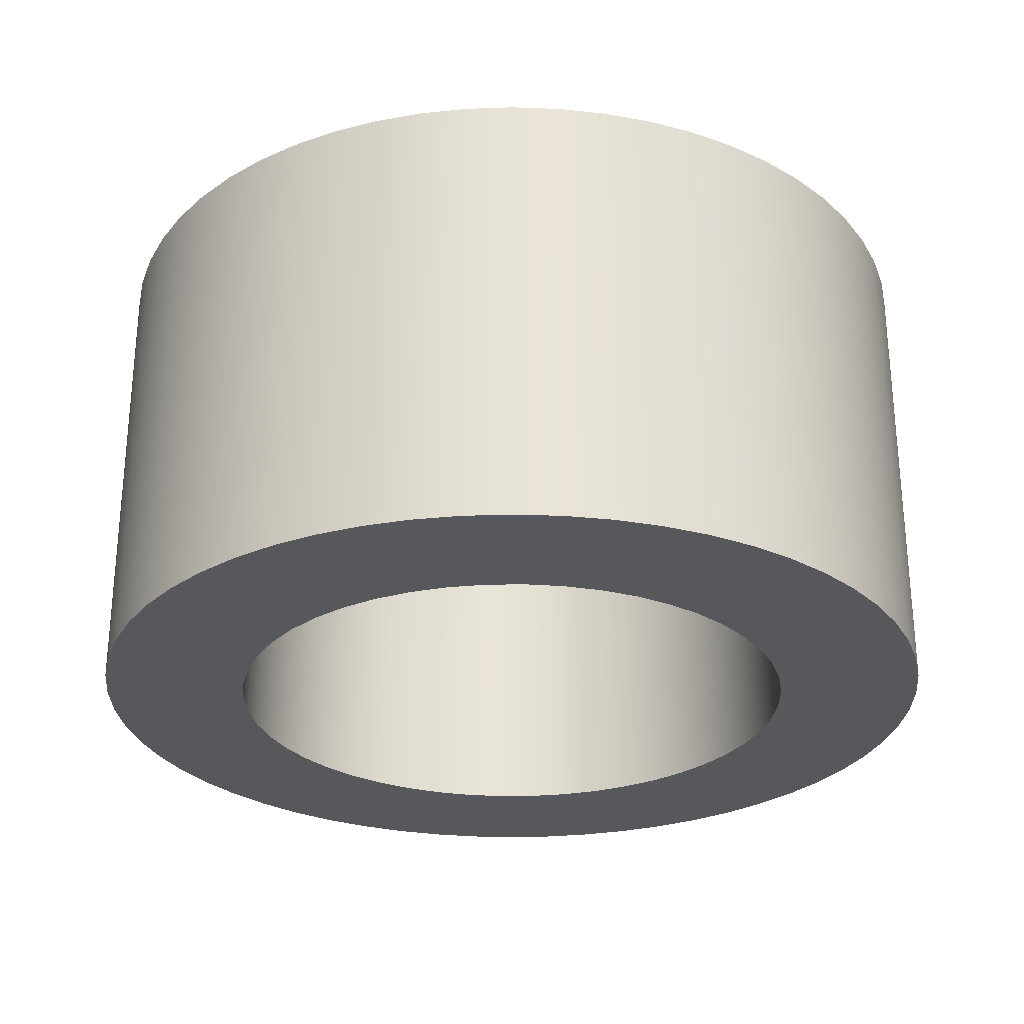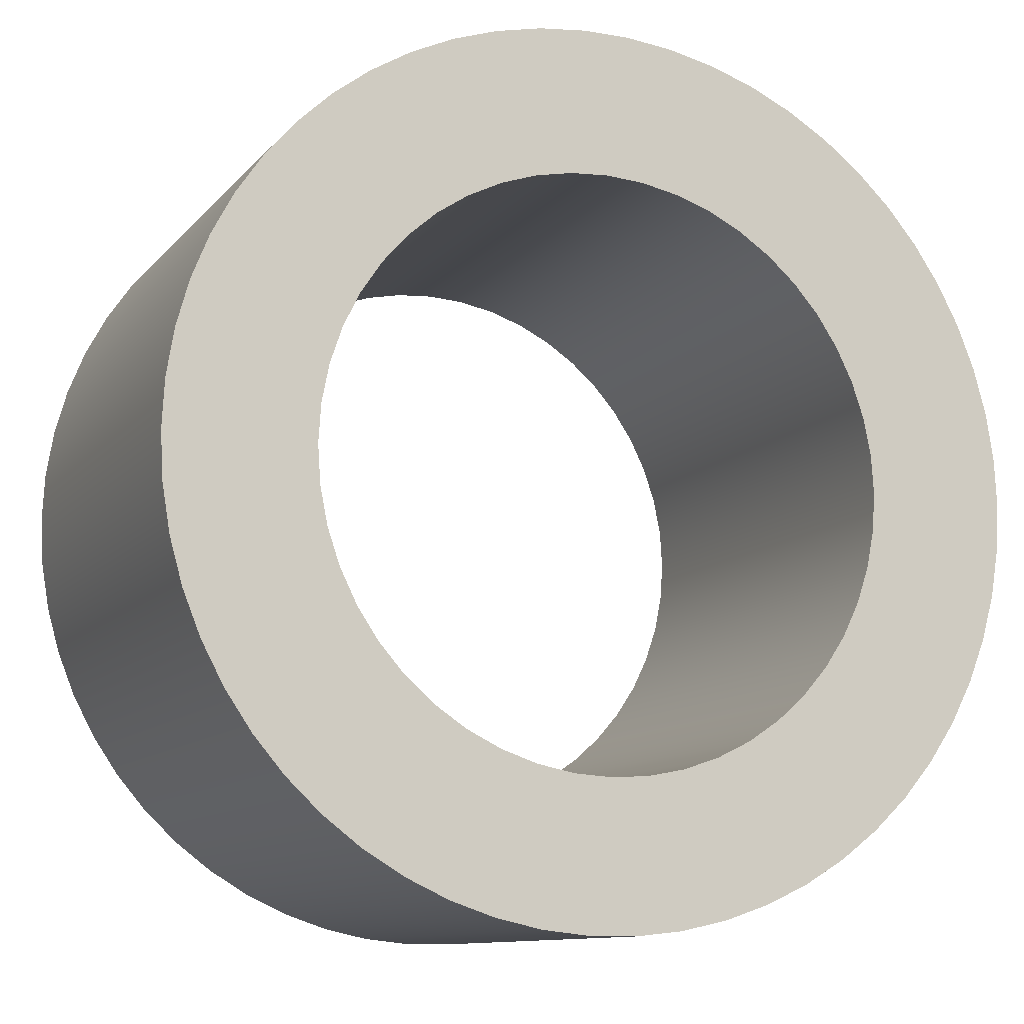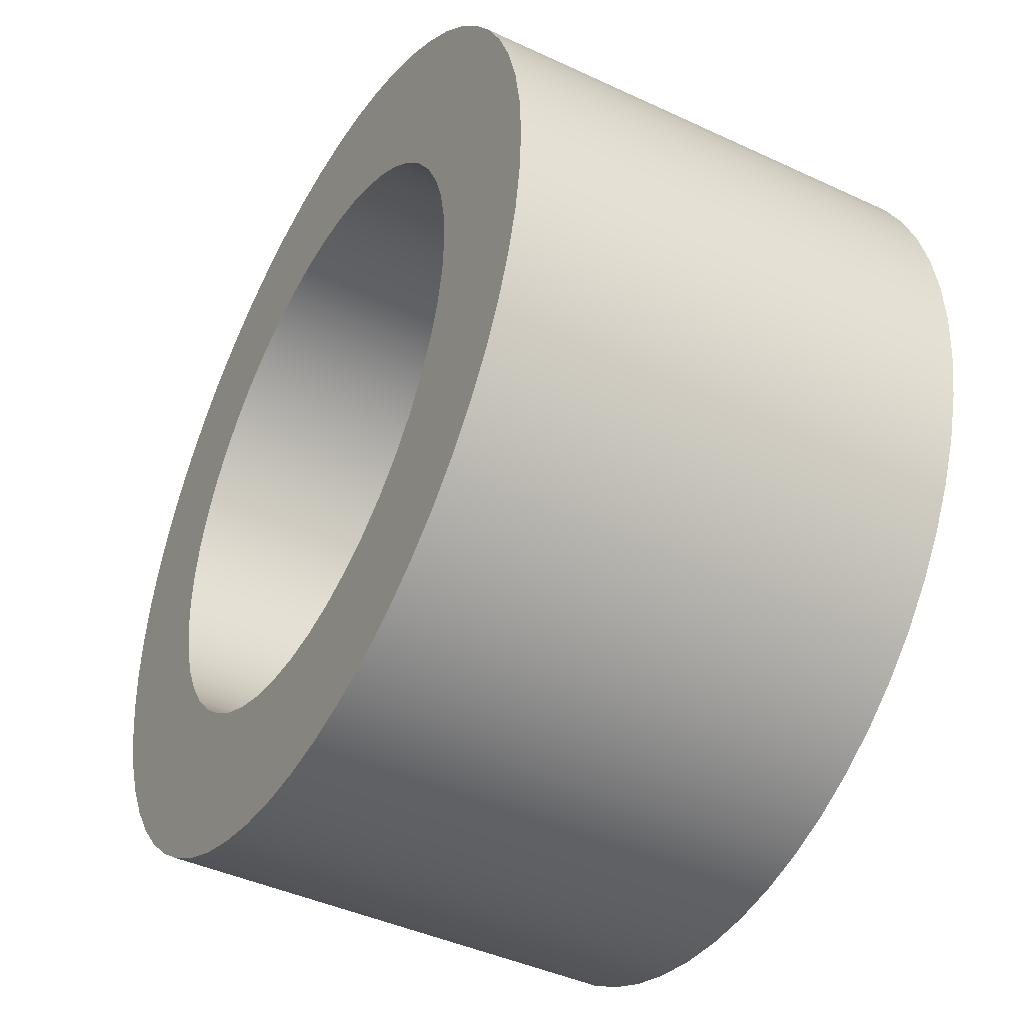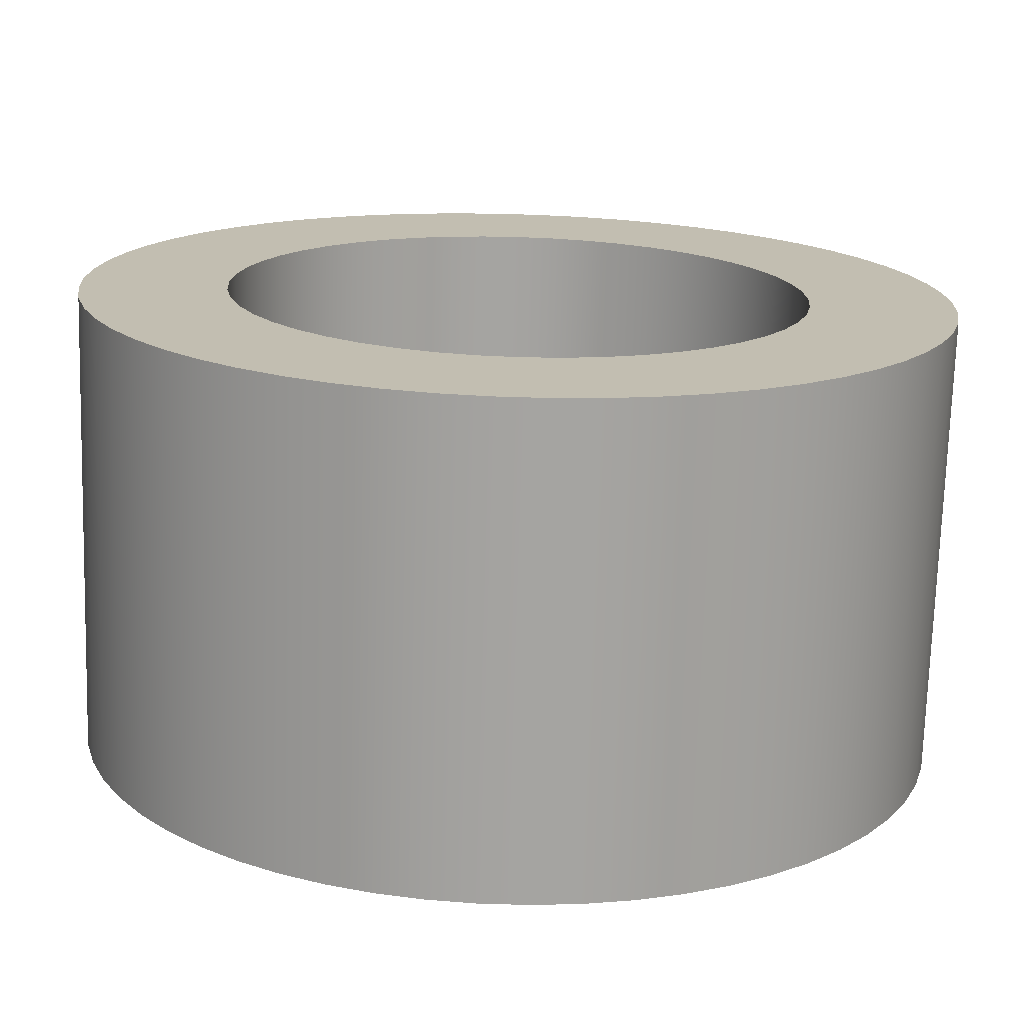
<metadata>
{"format":"obj","ext":"obj","renderer":"f3d","projection":"perspective","resolution":1024,"background":"white","views":[{"elev":-27.8,"azim":65.1,"up":"+Y"},{"elev":-10.9,"azim":-23.4,"up":"+Z"},{"elev":-43.0,"azim":61.0,"up":"+Z"},{"elev":-73.1,"azim":178.3,"up":"+Z"}]}
</metadata>
<code>
v -5 -4 250
v -4.957 -4 250.7
v -4.83 -4 251.3
v -4.619 -4 251.9
v -4.33 -4 252.5
v -3.967 -4 253
v -3.536 -4 253.5
v -3.044 -4 254
v -2.5 -4 254.3
v -1.913 -4 254.6
v -1.294 -4 254.8
v -0.6526 -4 255
v 3.062e-16 -4 255
v 0.6526 -4 255
v 1.294 -4 254.8
v 1.913 -4 254.6
v 2.5 -4 254.3
v 3.044 -4 254
v 3.536 -4 253.5
v 3.967 -4 253
v 4.33 -4 252.5
v 4.619 -4 251.9
v 4.83 -4 251.3
v 4.957 -4 250.7
v 5 -4 250
v 4.957 -4 249.3
v 4.83 -4 248.7
v 4.619 -4 248.1
v 4.33 -4 247.5
v 3.967 -4 247
v 3.536 -4 246.5
v 3.044 -4 246
v 2.5 -4 245.7
v 1.913 -4 245.4
v 1.294 -4 245.2
v 0.6526 -4 245
v 3.062e-16 -4 245
v -0.6526 -4 245
v -1.294 -4 245.2
v -1.913 -4 245.4
v -2.5 -4 245.7
v -3.044 -4 246
v -3.536 -4 246.5
v -3.967 -4 247
v -4.33 -4 247.5
v -4.619 -4 248.1
v -4.83 -4 248.7
v -4.957 -4 249.3
v -7.5 -4 250
v -7.456 -4 249.2
v -7.325 -4 248.4
v -7.107 -4 247.6
v -6.807 -4 246.9
v -6.426 -4 246.1
v -5.971 -4 245.5
v -5.445 -4 244.8
v -4.855 -4 244.3
v -4.209 -4 243.8
v -3.513 -4 243.4
v -2.776 -4 243
v -2.006 -4 242.8
v -1.213 -4 242.6
v -0.406 -4 242.5
v 0.406 -4 242.5
v 1.213 -4 242.6
v 2.006 -4 242.8
v 2.776 -4 243
v 3.513 -4 243.4
v 4.209 -4 243.8
v 4.855 -4 244.3
v 5.445 -4 244.8
v 5.971 -4 245.5
v 6.426 -4 246.1
v 6.807 -4 246.9
v 7.107 -4 247.6
v 7.325 -4 248.4
v 7.456 -4 249.2
v 7.5 -4 250
v 7.456 -4 250.8
v 7.325 -4 251.6
v 7.107 -4 252.4
v 6.807 -4 253.1
v 6.426 -4 253.9
v 5.971 -4 254.5
v 5.445 -4 255.2
v 4.855 -4 255.7
v 4.209 -4 256.2
v 3.513 -4 256.6
v 2.776 -4 257
v 2.006 -4 257.2
v 1.213 -4 257.4
v 0.406 -4 257.5
v -0.406 -4 257.5
v -1.213 -4 257.4
v -2.006 -4 257.2
v -2.776 -4 257
v -3.513 -4 256.6
v -4.209 -4 256.2
v -4.855 -4 255.7
v -5.445 -4 255.2
v -5.971 -4 254.5
v -6.426 -4 253.9
v -6.807 -4 253.1
v -7.107 -4 252.4
v -7.325 -4 251.6
v -7.456 -4 250.8
v -5 -4 250
v -4.957 -4 249.3
v -4.83 -4 248.7
v -4.619 -4 248.1
v -4.33 -4 247.5
v -3.967 -4 247
v -3.536 -4 246.5
v -3.044 -4 246
v -2.5 -4 245.7
v -1.913 -4 245.4
v -1.294 -4 245.2
v -0.6526 -4 245
v 3.062e-16 -4 245
v 0.6526 -4 245
v 1.294 -4 245.2
v 1.913 -4 245.4
v 2.5 -4 245.7
v 3.044 -4 246
v 3.536 -4 246.5
v 3.967 -4 247
v 4.33 -4 247.5
v 4.619 -4 248.1
v 4.83 -4 248.7
v 4.957 -4 249.3
v 5 -4 250
v 4.957 -4 250.7
v 4.83 -4 251.3
v 4.619 -4 251.9
v 4.33 -4 252.5
v 3.967 -4 253
v 3.536 -4 253.5
v 3.044 -4 254
v 2.5 -4 254.3
v 1.913 -4 254.6
v 1.294 -4 254.8
v 0.6526 -4 255
v 3.062e-16 -4 255
v -0.6526 -4 255
v -1.294 -4 254.8
v -1.913 -4 254.6
v -2.5 -4 254.3
v -3.044 -4 254
v -3.536 -4 253.5
v -3.967 -4 253
v -4.33 -4 252.5
v -4.619 -4 251.9
v -4.83 -4 251.3
v -4.957 -4 250.7
v -5 4 250
v -4.957 4 250.7
v -4.83 4 251.3
v -4.619 4 251.9
v -4.33 4 252.5
v -3.967 4 253
v -3.536 4 253.5
v -3.044 4 254
v -2.5 4 254.3
v -1.913 4 254.6
v -1.294 4 254.8
v -0.6526 4 255
v 3.062e-16 4 255
v 0.6526 4 255
v 1.294 4 254.8
v 1.913 4 254.6
v 2.5 4 254.3
v 3.044 4 254
v 3.536 4 253.5
v 3.967 4 253
v 4.33 4 252.5
v 4.619 4 251.9
v 4.83 4 251.3
v 4.957 4 250.7
v 5 4 250
v 4.957 4 249.3
v 4.83 4 248.7
v 4.619 4 248.1
v 4.33 4 247.5
v 3.967 4 247
v 3.536 4 246.5
v 3.044 4 246
v 2.5 4 245.7
v 1.913 4 245.4
v 1.294 4 245.2
v 0.6526 4 245
v 3.062e-16 4 245
v -0.6526 4 245
v -1.294 4 245.2
v -1.913 4 245.4
v -2.5 4 245.7
v -3.044 4 246
v -3.536 4 246.5
v -3.967 4 247
v -4.33 4 247.5
v -4.619 4 248.1
v -4.83 4 248.7
v -4.957 4 249.3
v -5 4 250
v -5 -4 250
v -7.5 -4 250
v -7.456 -4 250.8
v -7.325 -4 251.6
v -7.107 -4 252.4
v -6.807 -4 253.1
v -6.426 -4 253.9
v -5.971 -4 254.5
v -5.445 -4 255.2
v -4.855 -4 255.7
v -4.209 -4 256.2
v -3.513 -4 256.6
v -2.776 -4 257
v -2.006 -4 257.2
v -1.213 -4 257.4
v -0.406 -4 257.5
v 0.406 -4 257.5
v 1.213 -4 257.4
v 2.006 -4 257.2
v 2.776 -4 257
v 3.513 -4 256.6
v 4.209 -4 256.2
v 4.855 -4 255.7
v 5.445 -4 255.2
v 5.971 -4 254.5
v 6.426 -4 253.9
v 6.807 -4 253.1
v 7.107 -4 252.4
v 7.325 -4 251.6
v 7.456 -4 250.8
v 7.5 -4 250
v 7.456 -4 249.2
v 7.325 -4 248.4
v 7.107 -4 247.6
v 6.807 -4 246.9
v 6.426 -4 246.1
v 5.971 -4 245.5
v 5.445 -4 244.8
v 4.855 -4 244.3
v 4.209 -4 243.8
v 3.513 -4 243.4
v 2.776 -4 243
v 2.006 -4 242.8
v 1.213 -4 242.6
v 0.406 -4 242.5
v -0.406 -4 242.5
v -1.213 -4 242.6
v -2.006 -4 242.8
v -2.776 -4 243
v -3.513 -4 243.4
v -4.209 -4 243.8
v -4.855 -4 244.3
v -5.445 -4 244.8
v -5.971 -4 245.5
v -6.426 -4 246.1
v -6.807 -4 246.9
v -7.107 -4 247.6
v -7.325 -4 248.4
v -7.456 -4 249.2
v -7.5 4 250
v -7.456 4 249.2
v -7.325 4 248.4
v -7.107 4 247.6
v -6.807 4 246.9
v -6.426 4 246.1
v -5.971 4 245.5
v -5.445 4 244.8
v -4.855 4 244.3
v -4.209 4 243.8
v -3.513 4 243.4
v -2.776 4 243
v -2.006 4 242.8
v -1.213 4 242.6
v -0.406 4 242.5
v 0.406 4 242.5
v 1.213 4 242.6
v 2.006 4 242.8
v 2.776 4 243
v 3.513 4 243.4
v 4.209 4 243.8
v 4.855 4 244.3
v 5.445 4 244.8
v 5.971 4 245.5
v 6.426 4 246.1
v 6.807 4 246.9
v 7.107 4 247.6
v 7.325 4 248.4
v 7.456 4 249.2
v 7.5 4 250
v 7.456 4 250.8
v 7.325 4 251.6
v 7.107 4 252.4
v 6.807 4 253.1
v 6.426 4 253.9
v 5.971 4 254.5
v 5.445 4 255.2
v 4.855 4 255.7
v 4.209 4 256.2
v 3.513 4 256.6
v 2.776 4 257
v 2.006 4 257.2
v 1.213 4 257.4
v 0.406 4 257.5
v -0.406 4 257.5
v -1.213 4 257.4
v -2.006 4 257.2
v -2.776 4 257
v -3.513 4 256.6
v -4.209 4 256.2
v -4.855 4 255.7
v -5.445 4 255.2
v -5.971 4 254.5
v -6.426 4 253.9
v -6.807 4 253.1
v -7.107 4 252.4
v -7.325 4 251.6
v -7.456 4 250.8
v -7.5 -4 250
v -7.5 4 250
v -5 4 250
v -4.957 4 249.3
v -4.83 4 248.7
v -4.619 4 248.1
v -4.33 4 247.5
v -3.967 4 247
v -3.536 4 246.5
v -3.044 4 246
v -2.5 4 245.7
v -1.913 4 245.4
v -1.294 4 245.2
v -0.6526 4 245
v 3.062e-16 4 245
v 0.6526 4 245
v 1.294 4 245.2
v 1.913 4 245.4
v 2.5 4 245.7
v 3.044 4 246
v 3.536 4 246.5
v 3.967 4 247
v 4.33 4 247.5
v 4.619 4 248.1
v 4.83 4 248.7
v 4.957 4 249.3
v 5 4 250
v 4.957 4 250.7
v 4.83 4 251.3
v 4.619 4 251.9
v 4.33 4 252.5
v 3.967 4 253
v 3.536 4 253.5
v 3.044 4 254
v 2.5 4 254.3
v 1.913 4 254.6
v 1.294 4 254.8
v 0.6526 4 255
v 3.062e-16 4 255
v -0.6526 4 255
v -1.294 4 254.8
v -1.913 4 254.6
v -2.5 4 254.3
v -3.044 4 254
v -3.536 4 253.5
v -3.967 4 253
v -4.33 4 252.5
v -4.619 4 251.9
v -4.83 4 251.3
v -4.957 4 250.7
v -7.5 4 250
v -7.456 4 250.8
v -7.325 4 251.6
v -7.107 4 252.4
v -6.807 4 253.1
v -6.426 4 253.9
v -5.971 4 254.5
v -5.445 4 255.2
v -4.855 4 255.7
v -4.209 4 256.2
v -3.513 4 256.6
v -2.776 4 257
v -2.006 4 257.2
v -1.213 4 257.4
v -0.406 4 257.5
v 0.406 4 257.5
v 1.213 4 257.4
v 2.006 4 257.2
v 2.776 4 257
v 3.513 4 256.6
v 4.209 4 256.2
v 4.855 4 255.7
v 5.445 4 255.2
v 5.971 4 254.5
v 6.426 4 253.9
v 6.807 4 253.1
v 7.107 4 252.4
v 7.325 4 251.6
v 7.456 4 250.8
v 7.5 4 250
v 7.456 4 249.2
v 7.325 4 248.4
v 7.107 4 247.6
v 6.807 4 246.9
v 6.426 4 246.1
v 5.971 4 245.5
v 5.445 4 244.8
v 4.855 4 244.3
v 4.209 4 243.8
v 3.513 4 243.4
v 2.776 4 243
v 2.006 4 242.8
v 1.213 4 242.6
v 0.406 4 242.5
v -0.406 4 242.5
v -1.213 4 242.6
v -2.006 4 242.8
v -2.776 4 243
v -3.513 4 243.4
v -4.209 4 243.8
v -4.855 4 244.3
v -5.445 4 244.8
v -5.971 4 245.5
v -6.426 4 246.1
v -6.807 4 246.9
v -7.107 4 247.6
v -7.325 4 248.4
v -7.456 4 249.2
g d01948e2-e330-11ea-b251-54bf646e7e1f
f 2 106 1
f 1 106 49
f 1 49 50
f 106 2 105
f 105 2 3
f 105 3 104
f 104 3 4
f 104 4 103
f 103 4 5
f 103 5 102
f 102 5 6
f 102 6 101
f 101 6 100
f 100 6 7
f 100 7 99
f 99 7 8
f 99 8 98
f 98 8 9
f 98 9 97
f 97 9 10
f 97 10 96
f 96 10 11
f 96 11 95
f 95 11 94
f 94 11 12
f 94 12 93
f 93 12 13
f 93 13 92
f 92 13 14
f 92 14 91
f 91 14 15
f 91 15 90
f 90 15 89
f 89 15 16
f 89 16 88
f 88 16 17
f 88 17 87
f 87 17 18
f 87 18 86
f 86 18 19
f 86 19 85
f 85 19 20
f 85 20 84
f 84 20 83
f 83 20 21
f 83 21 82
f 82 21 22
f 82 22 81
f 81 22 23
f 81 23 80
f 80 23 24
f 80 24 79
f 79 24 25
f 79 25 78
f 78 25 77
f 77 25 26
f 77 26 76
f 76 26 27
f 76 27 75
f 75 27 28
f 75 28 74
f 74 28 29
f 74 29 73
f 73 29 30
f 73 30 72
f 72 30 71
f 71 30 31
f 71 31 70
f 70 31 32
f 70 32 69
f 69 32 33
f 69 33 68
f 68 33 34
f 68 34 67
f 67 34 35
f 67 35 66
f 66 35 65
f 65 35 36
f 65 36 64
f 64 36 37
f 64 37 63
f 63 37 38
f 63 38 62
f 62 38 39
f 62 39 61
f 61 39 60
f 60 39 40
f 60 40 59
f 59 40 41
f 59 41 58
f 58 41 42
f 58 42 57
f 57 42 43
f 57 43 56
f 56 43 44
f 56 44 55
f 55 44 54
f 54 44 45
f 54 45 53
f 53 45 46
f 53 46 52
f 52 46 47
f 52 47 51
f 51 47 48
f 51 48 50
f 50 48 1
g d019bdc8-e330-11ea-ae32-54bf646e7e1f
f 108 202 107
f 107 202 203
f 204 155 154
f 154 155 156
f 154 156 153
f 153 156 157
f 153 157 152
f 152 157 158
f 152 158 151
f 151 158 159
f 151 159 150
f 150 159 160
f 150 160 149
f 149 160 161
f 149 161 148
f 148 161 162
f 148 162 147
f 147 162 163
f 147 163 146
f 146 163 164
f 146 164 145
f 145 164 165
f 145 165 144
f 144 165 166
f 144 166 143
f 143 166 167
f 143 167 142
f 142 167 168
f 142 168 141
f 141 168 169
f 141 169 140
f 140 169 170
f 140 170 139
f 139 170 171
f 139 171 138
f 138 171 172
f 138 172 137
f 137 172 173
f 137 173 136
f 136 173 174
f 136 174 135
f 135 174 175
f 135 175 134
f 134 175 176
f 134 176 133
f 133 176 177
f 133 177 132
f 132 177 178
f 132 178 131
f 131 178 179
f 131 179 130
f 130 179 180
f 130 180 129
f 129 180 181
f 129 181 128
f 128 181 182
f 128 182 127
f 127 182 183
f 127 183 126
f 126 183 184
f 126 184 125
f 125 184 185
f 125 185 124
f 124 185 186
f 124 186 123
f 123 186 187
f 123 187 122
f 122 187 188
f 122 188 121
f 121 188 189
f 121 189 120
f 120 189 190
f 120 190 119
f 119 190 191
f 119 191 118
f 118 191 192
f 118 192 117
f 117 192 193
f 117 193 116
f 116 193 194
f 116 194 115
f 115 194 195
f 115 195 114
f 114 195 196
f 114 196 113
f 113 196 197
f 113 197 112
f 112 197 198
f 112 198 111
f 111 198 199
f 111 199 110
f 110 199 200
f 110 200 109
f 109 200 201
f 109 201 108
f 108 201 202
g d01a0bf8-e330-11ea-a337-54bf646e7e1f
f 206 320 205
f 205 320 322
f 321 263 262
f 262 263 264
f 262 264 261
f 261 264 265
f 261 265 260
f 260 265 266
f 260 266 259
f 259 266 267
f 259 267 258
f 258 267 268
f 258 268 257
f 257 268 269
f 257 269 256
f 256 269 270
f 256 270 255
f 255 270 271
f 255 271 254
f 254 271 272
f 254 272 253
f 253 272 273
f 253 273 252
f 252 273 274
f 252 274 251
f 251 274 275
f 251 275 250
f 250 275 276
f 250 276 249
f 249 276 277
f 249 277 248
f 248 277 278
f 248 278 247
f 247 278 279
f 247 279 246
f 246 279 280
f 246 280 245
f 245 280 281
f 245 281 244
f 244 281 282
f 244 282 243
f 243 282 283
f 243 283 242
f 242 283 284
f 242 284 241
f 241 284 285
f 241 285 240
f 240 285 286
f 240 286 239
f 239 286 287
f 239 287 238
f 238 287 288
f 238 288 237
f 237 288 289
f 237 289 236
f 236 289 290
f 236 290 235
f 235 290 291
f 235 291 234
f 234 291 292
f 234 292 233
f 233 292 293
f 233 293 232
f 232 293 294
f 232 294 231
f 231 294 295
f 231 295 230
f 230 295 296
f 230 296 229
f 229 296 297
f 229 297 228
f 228 297 298
f 228 298 227
f 227 298 299
f 227 299 226
f 226 299 300
f 226 300 225
f 225 300 301
f 225 301 224
f 224 301 302
f 224 302 223
f 223 302 303
f 223 303 222
f 222 303 304
f 222 304 221
f 221 304 305
f 221 305 220
f 220 305 306
f 220 306 219
f 219 306 307
f 219 307 218
f 218 307 308
f 218 308 217
f 217 308 309
f 217 309 216
f 216 309 310
f 216 310 215
f 215 310 311
f 215 311 214
f 214 311 312
f 214 312 213
f 213 312 313
f 213 313 212
f 212 313 314
f 212 314 211
f 211 314 315
f 211 315 210
f 210 315 316
f 210 316 209
f 209 316 317
f 209 317 208
f 208 317 318
f 208 318 207
f 207 318 319
f 207 319 206
f 206 319 320
g d01a32c6-e330-11ea-94f0-54bf646e7e1f
f 324 428 323
f 323 428 371
f 323 371 372
f 428 324 427
f 427 324 325
f 427 325 426
f 426 325 326
f 426 326 425
f 425 326 327
f 425 327 424
f 424 327 328
f 424 328 423
f 423 328 422
f 422 328 329
f 422 329 421
f 421 329 330
f 421 330 420
f 420 330 331
f 420 331 419
f 419 331 332
f 419 332 418
f 418 332 333
f 418 333 417
f 417 333 416
f 416 333 334
f 416 334 415
f 415 334 335
f 415 335 414
f 414 335 336
f 414 336 413
f 413 336 337
f 413 337 412
f 412 337 411
f 411 337 338
f 411 338 410
f 410 338 339
f 410 339 409
f 409 339 340
f 409 340 408
f 408 340 341
f 408 341 407
f 407 341 342
f 407 342 406
f 406 342 405
f 405 342 343
f 405 343 404
f 404 343 344
f 404 344 403
f 403 344 345
f 403 345 402
f 402 345 346
f 402 346 401
f 401 346 347
f 401 347 400
f 400 347 399
f 399 347 348
f 399 348 398
f 398 348 349
f 398 349 397
f 397 349 350
f 397 350 396
f 396 350 351
f 396 351 395
f 395 351 352
f 395 352 394
f 394 352 393
f 393 352 353
f 393 353 392
f 392 353 354
f 392 354 391
f 391 354 355
f 391 355 390
f 390 355 356
f 390 356 389
f 389 356 357
f 389 357 388
f 388 357 387
f 387 357 358
f 387 358 386
f 386 358 359
f 386 359 385
f 385 359 360
f 385 360 384
f 384 360 361
f 384 361 383
f 383 361 382
f 382 361 362
f 382 362 381
f 381 362 363
f 381 363 380
f 380 363 364
f 380 364 379
f 379 364 365
f 379 365 378
f 378 365 366
f 378 366 377
f 377 366 376
f 376 366 367
f 376 367 375
f 375 367 368
f 375 368 374
f 374 368 369
f 374 369 373
f 373 369 370
f 373 370 372
f 372 370 323

</code>
